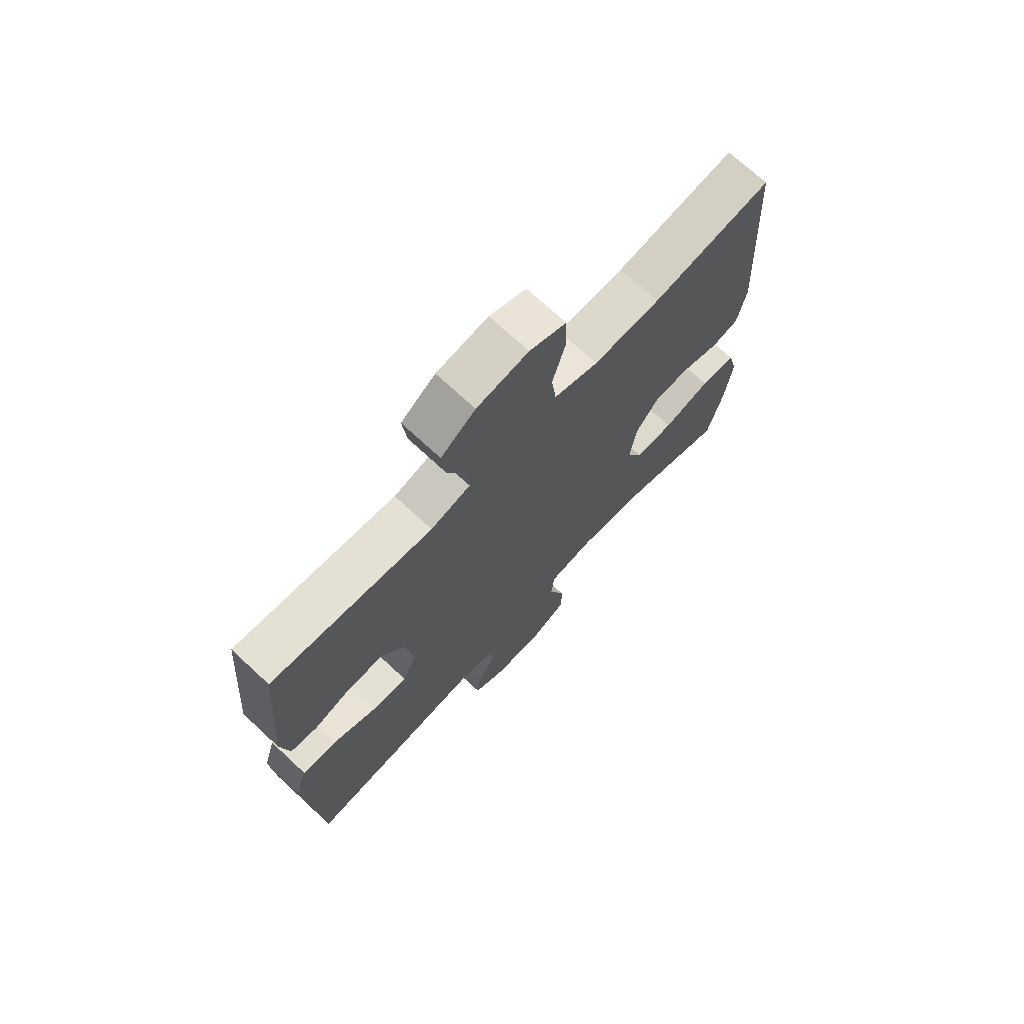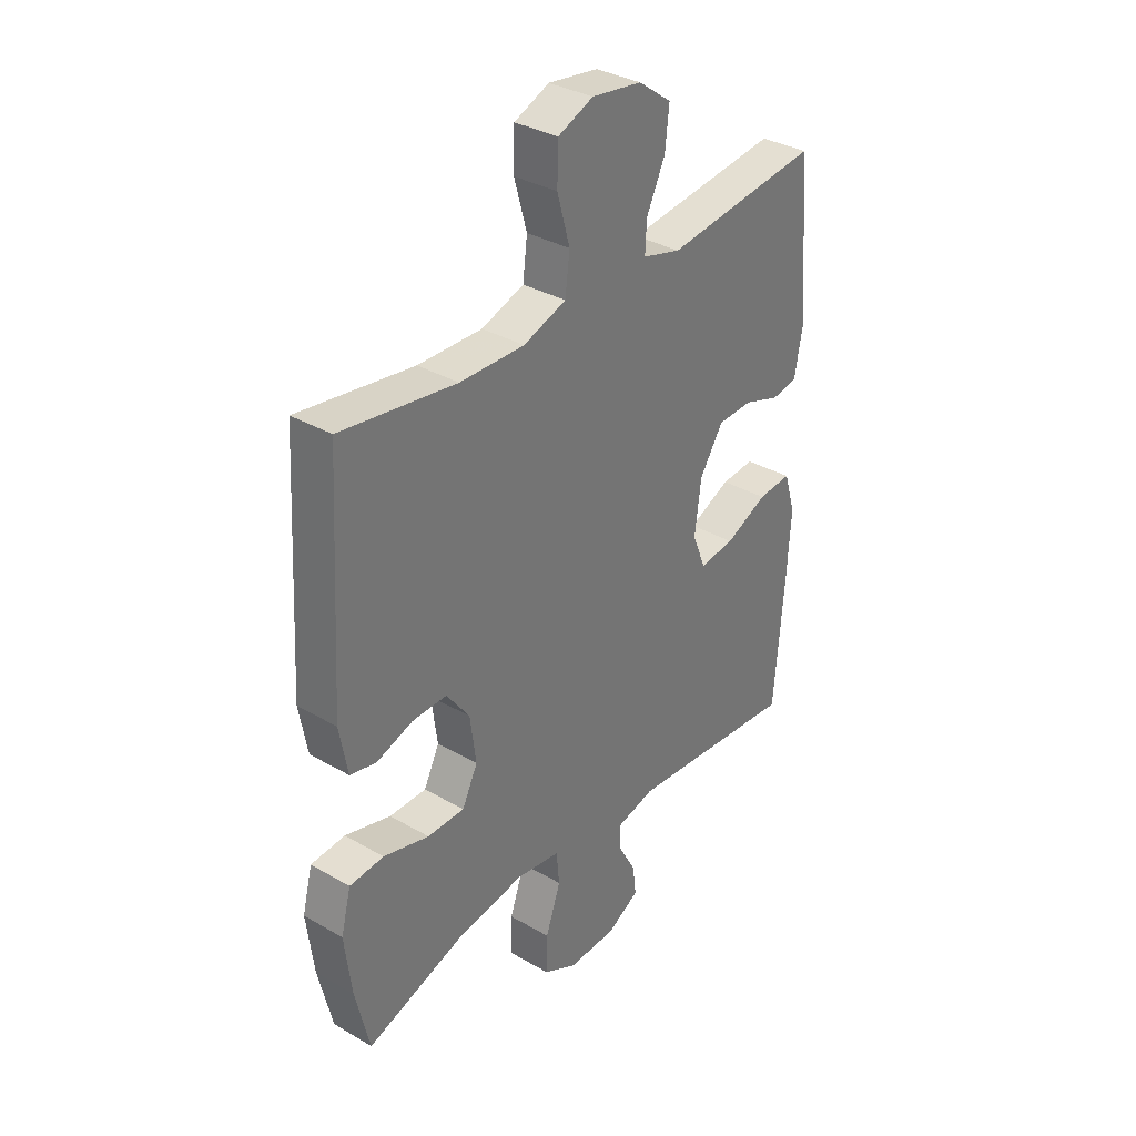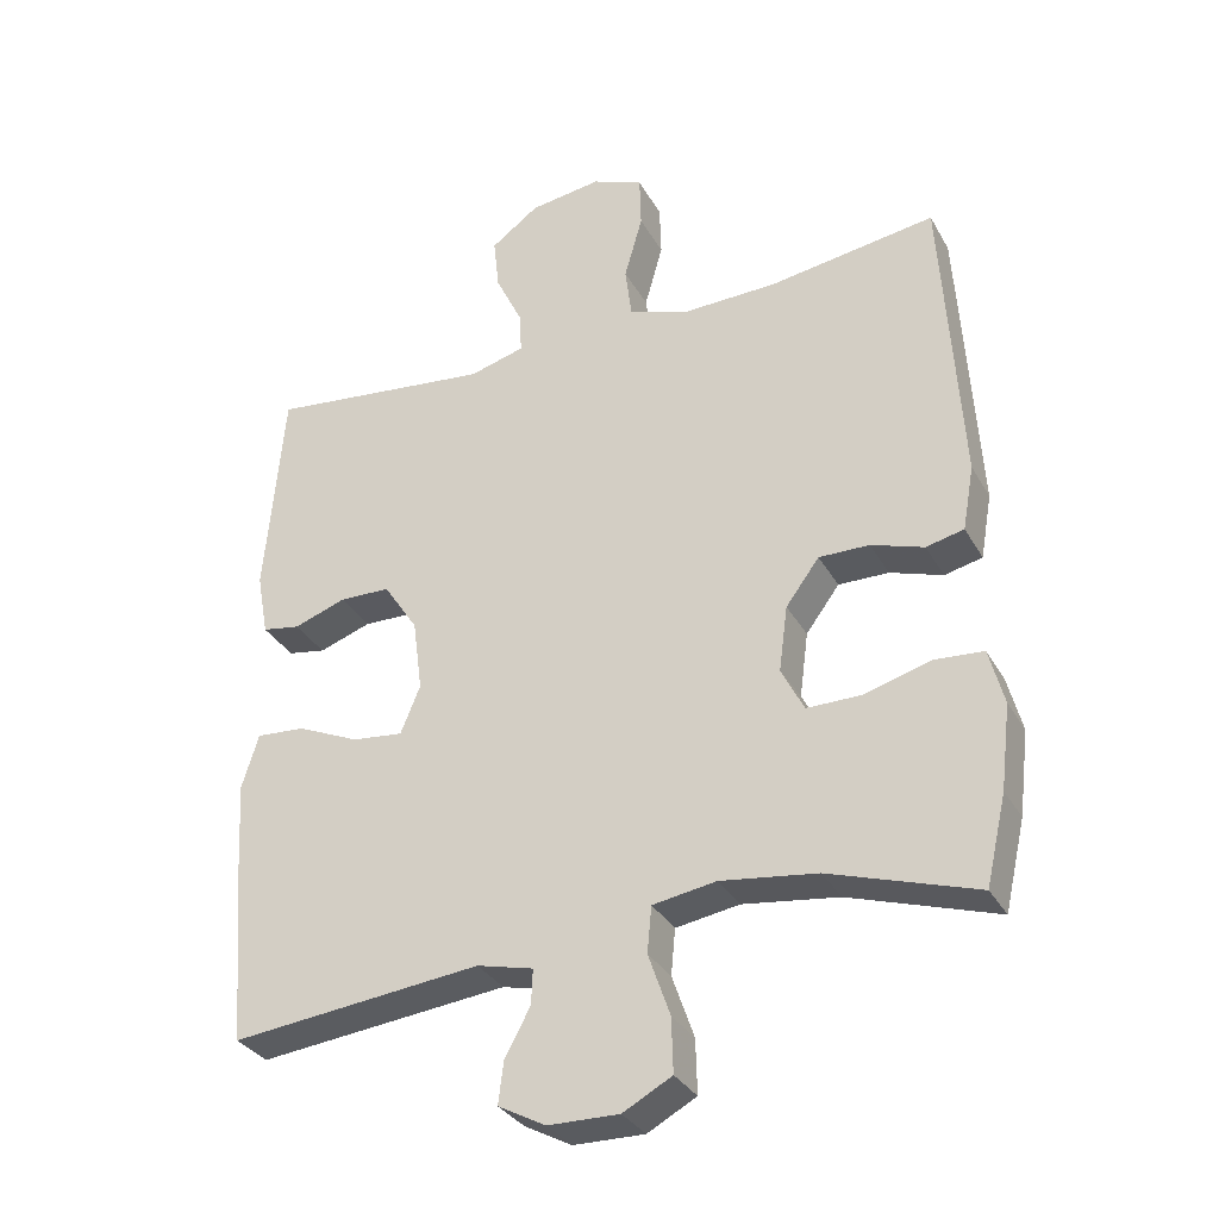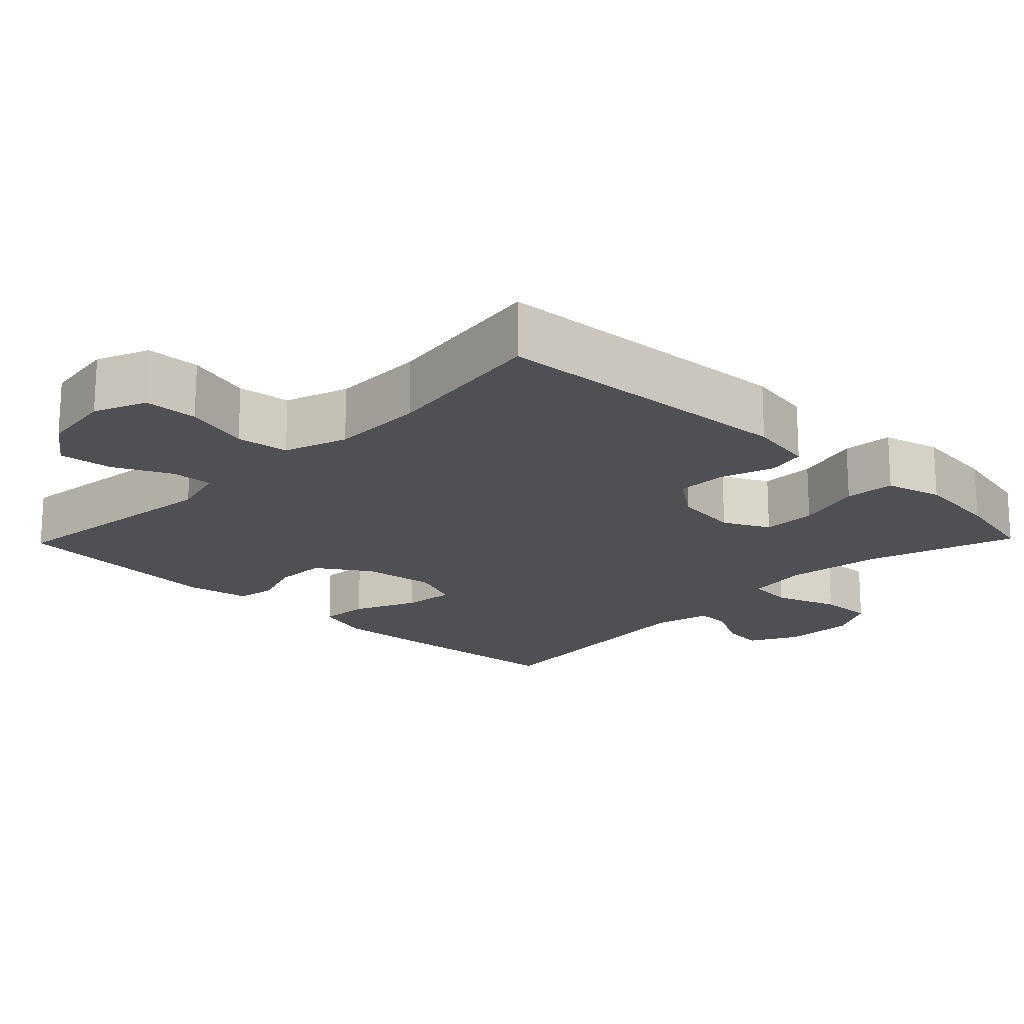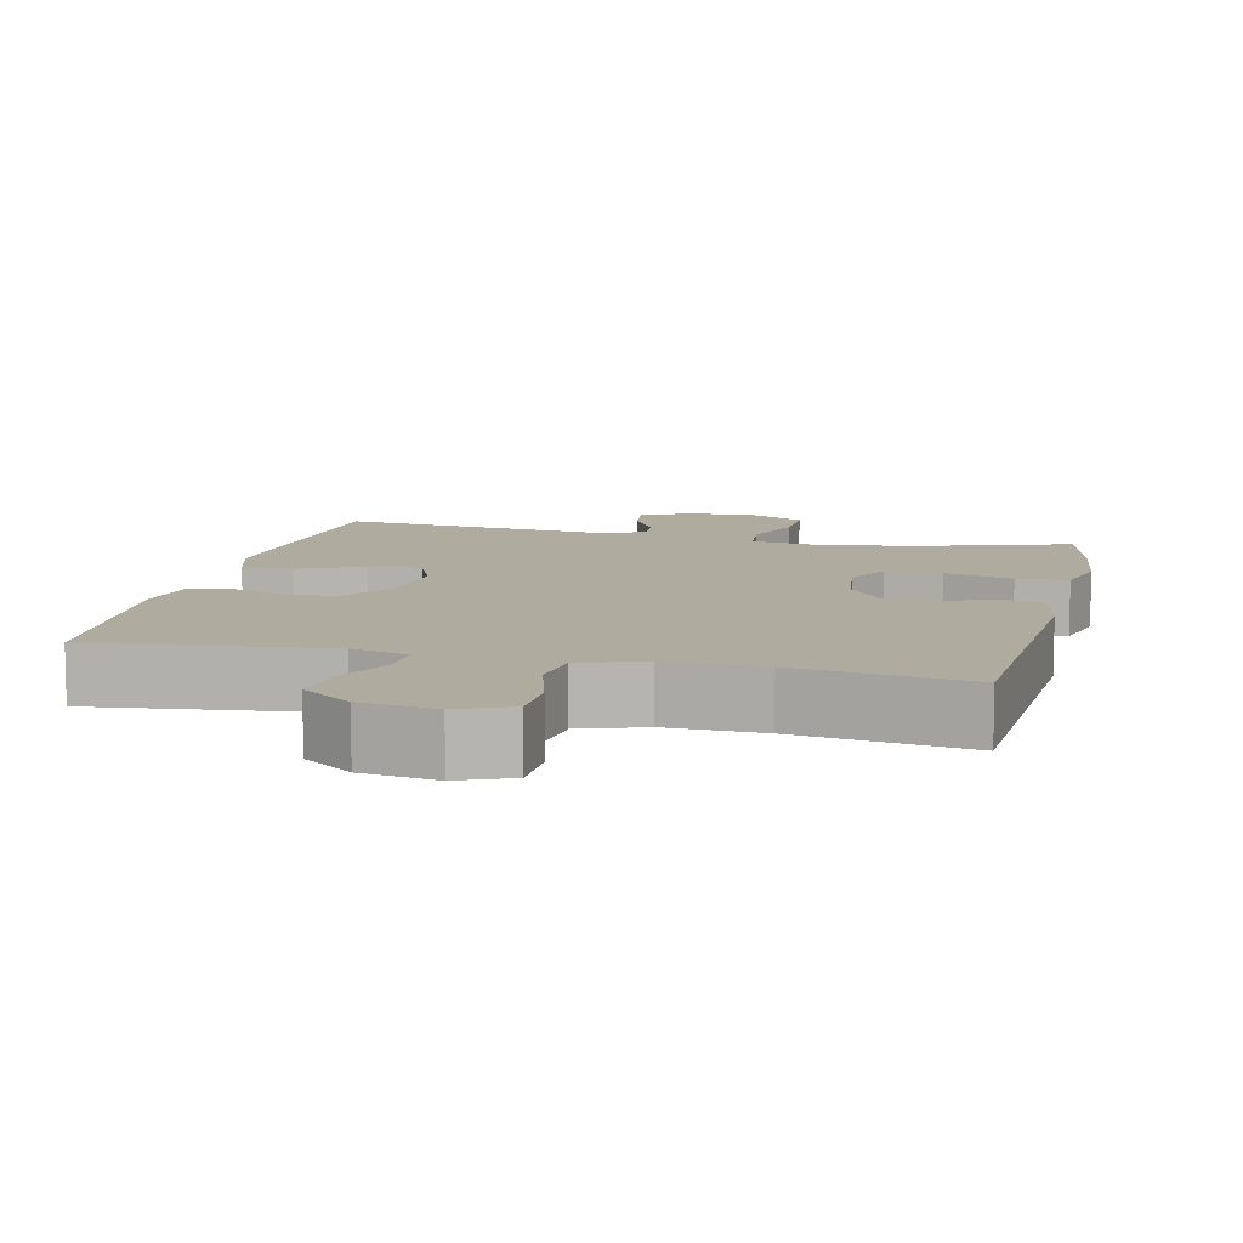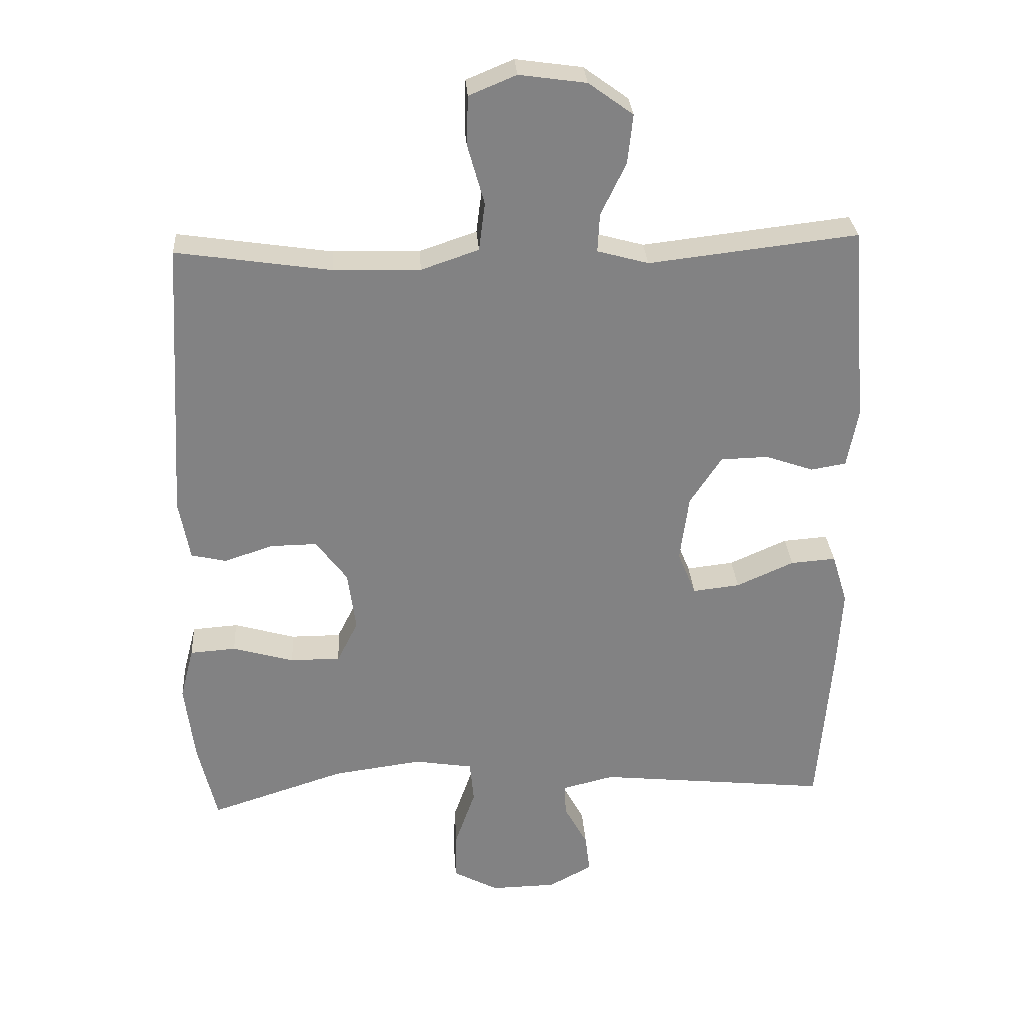
<metadata>
{"format":"obj","ext":"obj","renderer":"f3d","projection":"perspective","resolution":1024,"background":"white","views":[{"elev":71.5,"azim":-47.1,"up":"+Z"},{"elev":34.2,"azim":128.0,"up":"+Z"},{"elev":-32.5,"azim":25.3,"up":"+Z"},{"elev":-18.6,"azim":45.9,"up":"+Y"},{"elev":9.7,"azim":13.1,"up":"+Y"},{"elev":29.5,"azim":176.2,"up":"+Z"}]}
</metadata>
<code>
v -0.5 0.07 -0.5
v -0.52 0.07 -0.248
v -0.527 0.07 -0.128
v -0.504 0.07 -0.053
v -0.437 0.07 -0.058
v -0.352 0.07 -0.096
v -0.282 0.07 -0.104
v -0.255 0.07 -0.038
v -0.268 0.07 0.061
v -0.315 0.07 0.133
v -0.385 0.07 0.135
v -0.457 0.07 0.11
v -0.509 0.07 0.119
v -0.525 0.07 0.206
v -0.5 0.07 0.5
v -0.191 0.07 0.464
v -0.115 0.07 0.485
v -0.118 0.07 0.542
v -0.155 0.07 0.619
v -0.163 0.07 0.692
v -0.097 0.07 0.74
v 0.002 0.07 0.754
v 0.072 0.07 0.725
v 0.074 0.07 0.652
v 0.049 0.07 0.563
v 0.058 0.07 0.492
v 0.143 0.07 0.463
v 0.271 0.07 0.466
v 0.5 0.07 0.5
v 0.525 0.07 0.082
v 0.509 0.07 -0.007
v 0.457 0.07 -0.019
v 0.385 0.07 0.005
v 0.316 0.07 0.006
v 0.27 0.07 -0.056
v 0.258 0.07 -0.146
v 0.289 0.07 -0.208
v 0.363 0.07 -0.208
v 0.454 0.07 -0.182
v 0.522 0.07 -0.187
v 0.542 0.07 -0.264
v 0.528 0.07 -0.379
v 0.5 0.07 -0.5
v 0.299 0.07 -0.435
v 0.167 0.07 -0.417
v 0.08 0.07 -0.431
v 0.074 0.07 -0.494
v 0.104 0.07 -0.58
v 0.106 0.07 -0.654
v 0.039 0.07 -0.69
v -0.058 0.07 -0.688
v -0.123 0.07 -0.653
v -0.116 0.07 -0.595
v -0.081 0.07 -0.531
v -0.079 0.07 -0.483
v -0.156 0.07 -0.464
v -0.5 0 -0.5
v -0.52 0 -0.248
v -0.527 0 -0.128
v -0.504 0 -0.053
v -0.437 0 -0.058
v -0.352 0 -0.096
v -0.282 0 -0.104
v -0.255 0 -0.038
v -0.268 0 0.061
v -0.315 0 0.133
v -0.385 0 0.135
v -0.457 0 0.11
v -0.509 0 0.119
v -0.525 0 0.206
v -0.5 0 0.5
v -0.191 0 0.464
v -0.115 0 0.485
v -0.118 0 0.542
v -0.155 0 0.619
v -0.163 0 0.692
v -0.097 0 0.74
v 0.002 0 0.754
v 0.072 0 0.725
v 0.074 0 0.652
v 0.049 0 0.563
v 0.058 0 0.492
v 0.143 0 0.463
v 0.271 0 0.466
v 0.5 0 0.5
v 0.525 0 0.082
v 0.509 0 -0.007
v 0.457 0 -0.019
v 0.385 0 0.005
v 0.316 0 0.006
v 0.27 0 -0.056
v 0.258 0 -0.146
v 0.289 0 -0.208
v 0.363 0 -0.208
v 0.454 0 -0.182
v 0.522 0 -0.187
v 0.542 0 -0.264
v 0.528 0 -0.379
v 0.5 0 -0.5
v 0.299 0 -0.435
v 0.167 0 -0.417
v 0.08 0 -0.431
v 0.074 0 -0.494
v 0.104 0 -0.58
v 0.106 0 -0.654
v 0.039 0 -0.69
v -0.058 0 -0.688
v -0.123 0 -0.653
v -0.116 0 -0.595
v -0.081 0 -0.531
v -0.079 0 -0.483
v -0.156 0 -0.464
f 51 52 53 54
f 51 54 55
f 50 51 55
f 47 48 49 50
f 46 47 50 55
f 41 42 43 44
f 41 44 45
f 38 39 40 41
f 37 38 41 45
f 36 37 45 46
f 30 31 32 33
f 28 29 30 33
f 27 28 33 34
f 26 27 34 35
f 22 23 24 25
f 22 25 26
f 21 22 26
f 18 19 20 21
f 17 18 21 26
f 16 17 26 35
f 11 12 13 14
f 10 11 14 15
f 9 10 15 16
f 3 4 5 6
f 3 6 7
f 56 1 2 3
f 56 3 7
f 55 56 7 8
f 35 36 46 55
f 16 35 55
f 8 9 16 55
f 110 109 108 107
f 111 110 107
f 111 107 106
f 106 105 104 103
f 111 106 103 102
f 100 99 98 97
f 101 100 97
f 97 96 95 94
f 101 97 94 93
f 102 101 93 92
f 89 88 87 86
f 89 86 85 84
f 90 89 84 83
f 91 90 83 82
f 81 80 79 78
f 82 81 78
f 82 78 77
f 77 76 75 74
f 82 77 74 73
f 91 82 73 72
f 70 69 68 67
f 71 70 67 66
f 72 71 66 65
f 62 61 60 59
f 63 62 59
f 59 58 57 112
f 63 59 112
f 64 63 112 111
f 111 102 92 91
f 111 91 72
f 111 72 65 64
f 1 57 58 2
f 2 58 59 3
f 3 59 60 4
f 4 60 61 5
f 5 61 62 6
f 6 62 63 7
f 7 63 64 8
f 8 64 65 9
f 9 65 66 10
f 10 66 67 11
f 11 67 68 12
f 12 68 69 13
f 13 69 70 14
f 14 70 71 15
f 15 71 72 16
f 16 72 73 17
f 17 73 74 18
f 18 74 75 19
f 19 75 76 20
f 20 76 77 21
f 21 77 78 22
f 22 78 79 23
f 23 79 80 24
f 24 80 81 25
f 25 81 82 26
f 26 82 83 27
f 27 83 84 28
f 28 84 85 29
f 29 85 86 30
f 30 86 87 31
f 31 87 88 32
f 32 88 89 33
f 33 89 90 34
f 34 90 91 35
f 35 91 92 36
f 36 92 93 37
f 37 93 94 38
f 38 94 95 39
f 39 95 96 40
f 40 96 97 41
f 41 97 98 42
f 42 98 99 43
f 43 99 100 44
f 44 100 101 45
f 45 101 102 46
f 46 102 103 47
f 47 103 104 48
f 48 104 105 49
f 49 105 106 50
f 50 106 107 51
f 51 107 108 52
f 52 108 109 53
f 53 109 110 54
f 54 110 111 55
f 55 111 112 56
f 56 112 57 1

</code>
